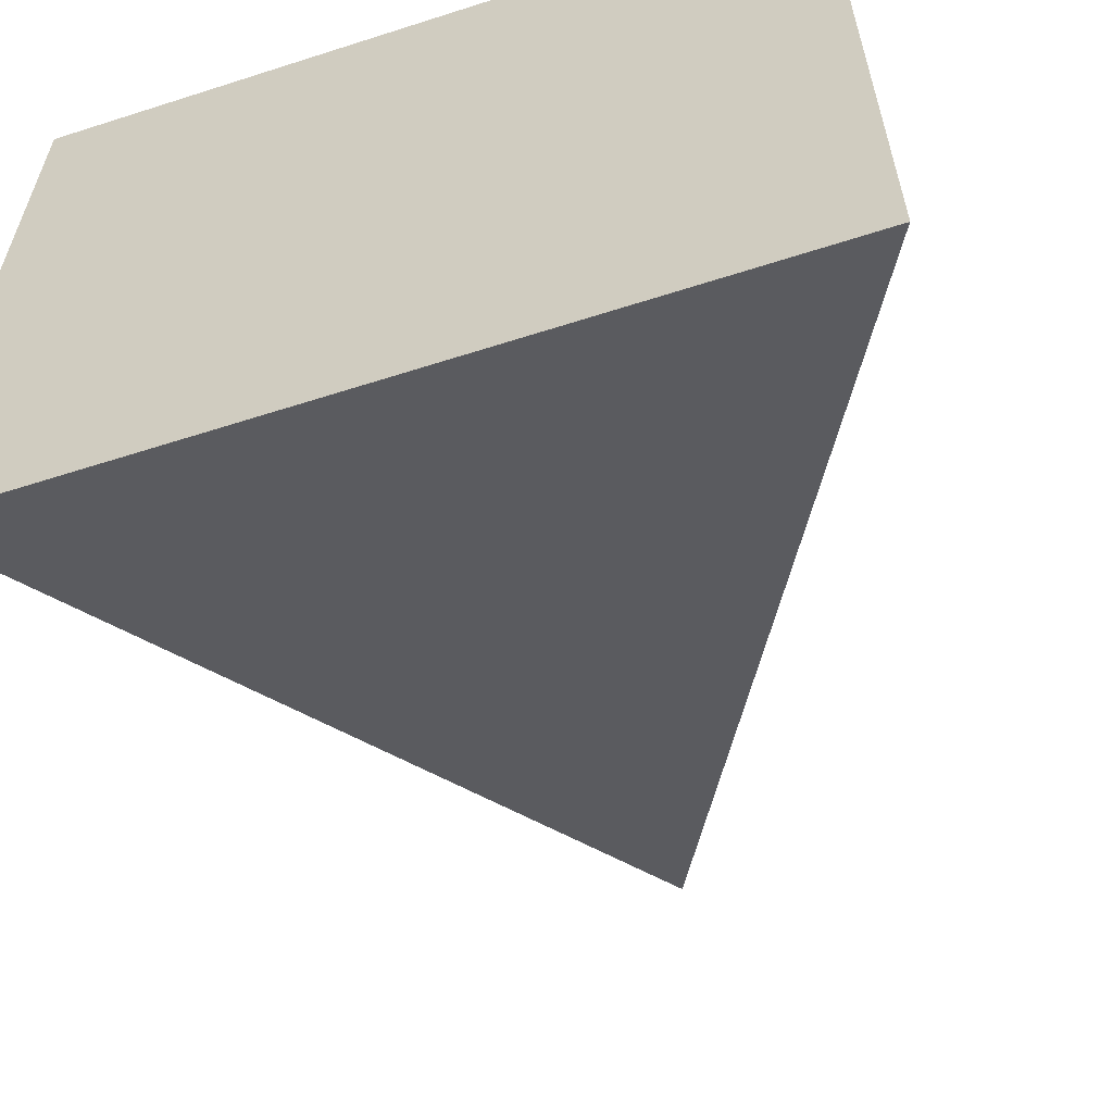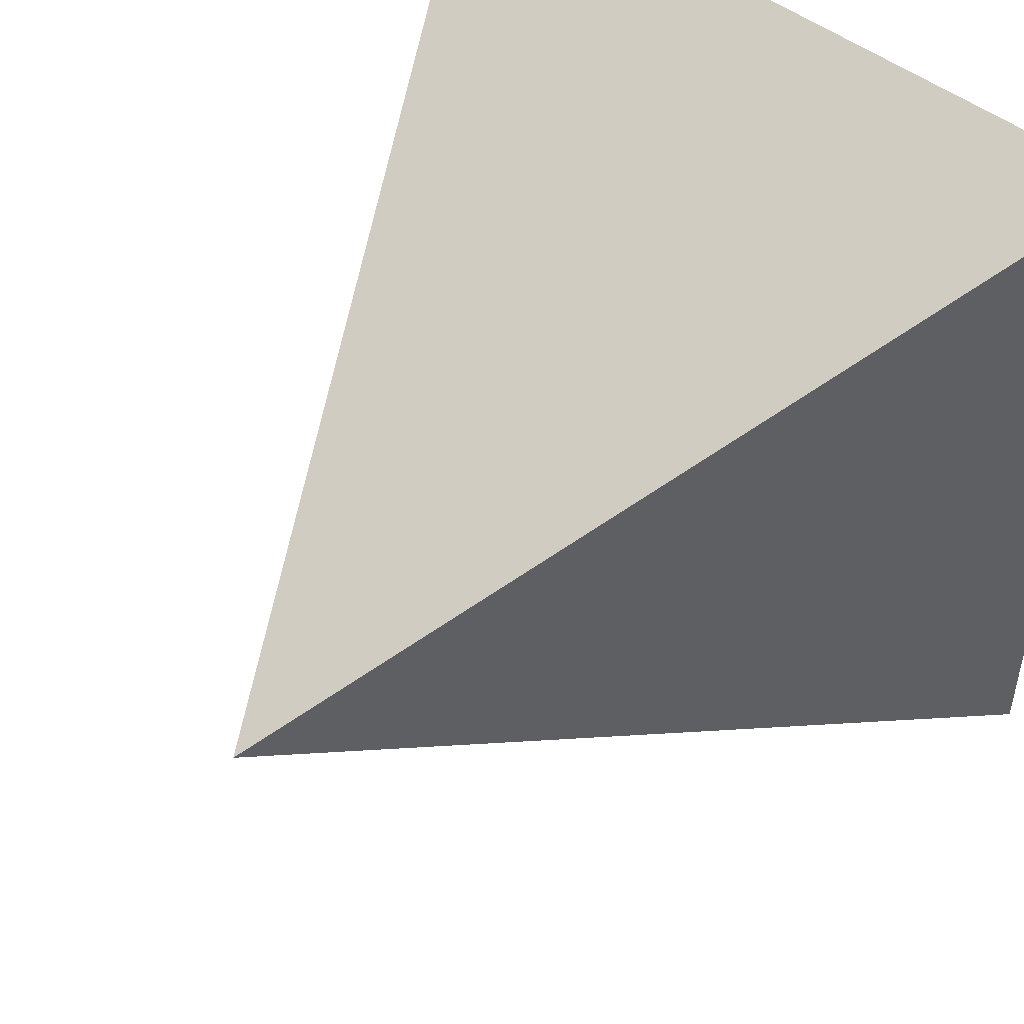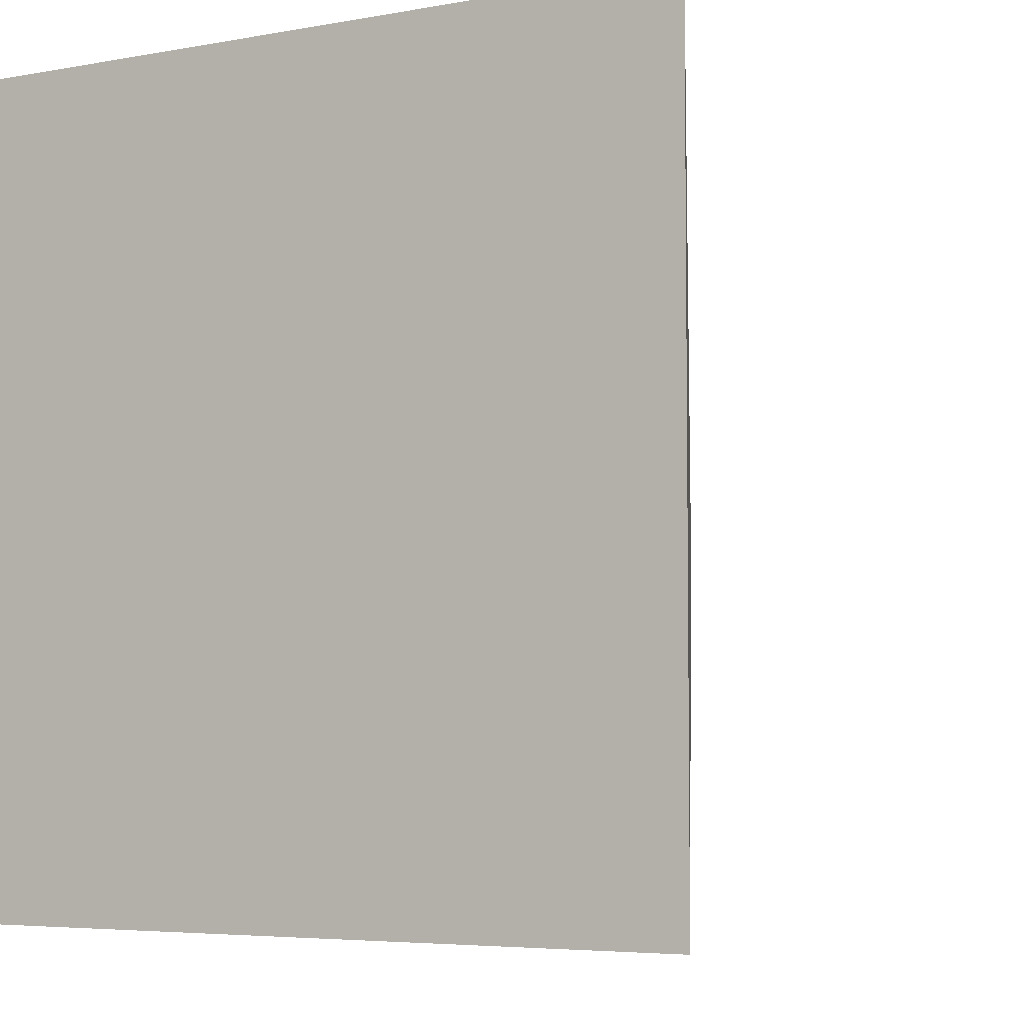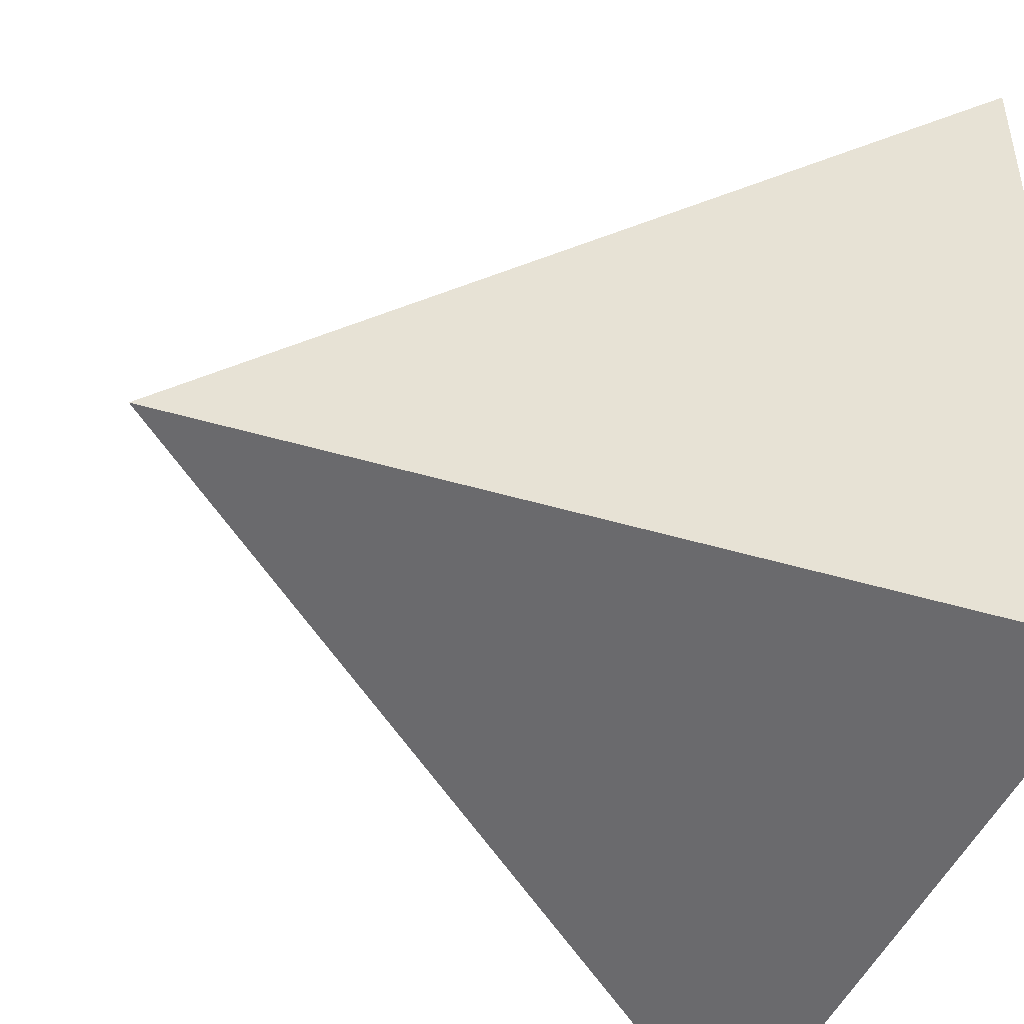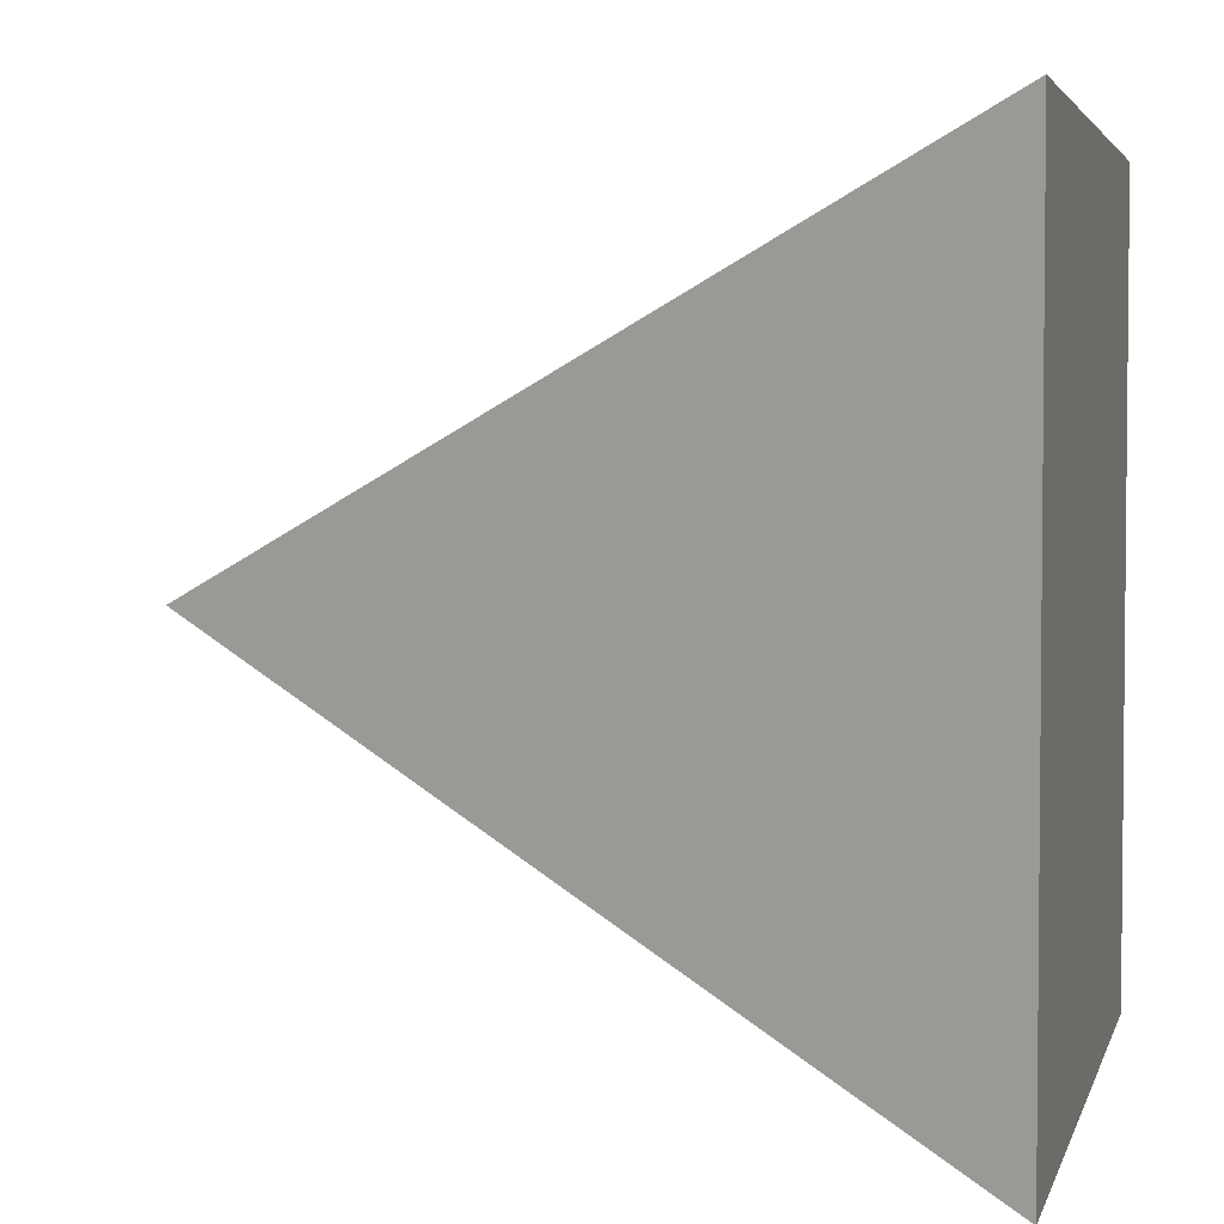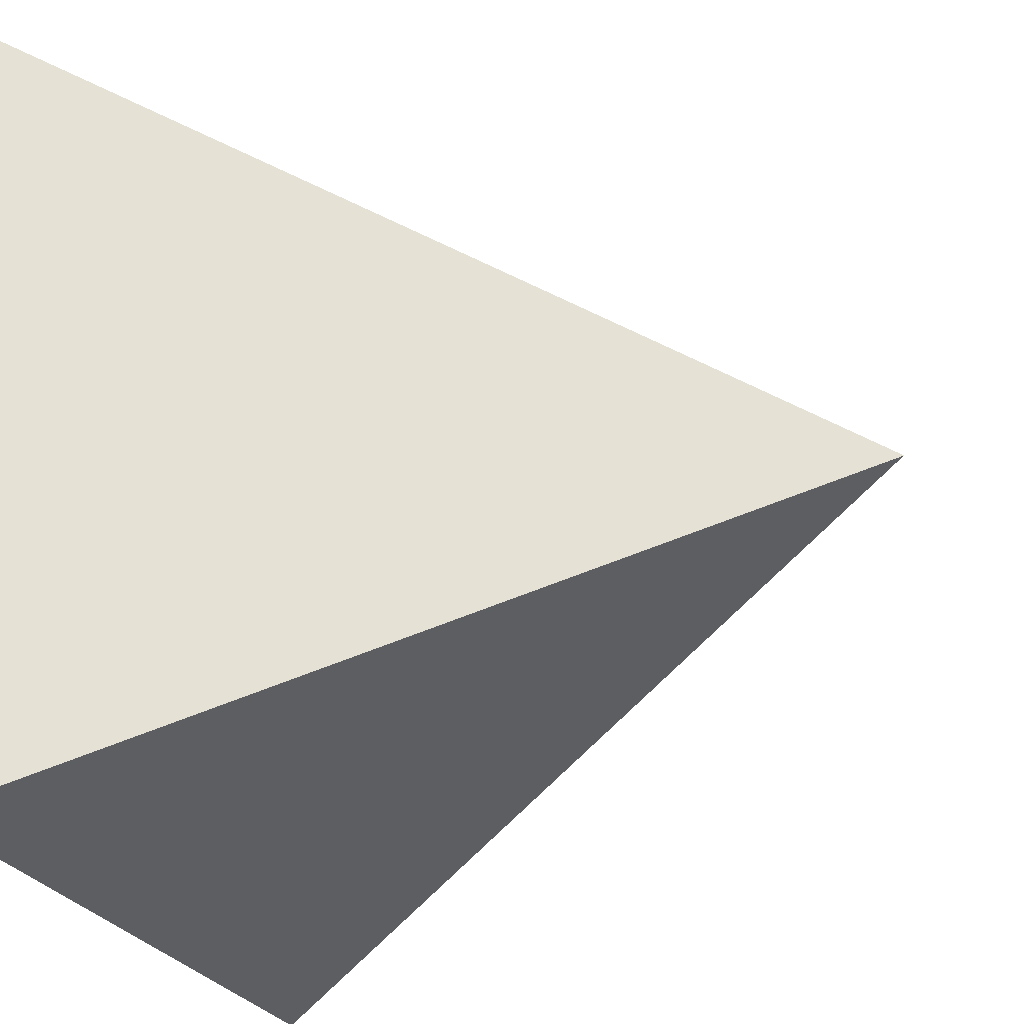
<metadata>
{"format":"obj","ext":"obj","renderer":"f3d","projection":"perspective","resolution":1024,"background":"white","views":[{"elev":-60.4,"azim":-71.8,"up":"+Y"},{"elev":49.1,"azim":130.6,"up":"+Y"},{"elev":-5.1,"azim":-59.4,"up":"+Z"},{"elev":-46.2,"azim":158.4,"up":"+Y"},{"elev":3.7,"azim":-166.7,"up":"+Y"},{"elev":-24.6,"azim":19.1,"up":"+Z"}]}
</metadata>
<code>
o Pyramid_Cube.001
v -1 -1 1
v -1 1 1
v -1 -1 -1
v -1 1 -1
v 1 0 0
f 1 2 4 3
f 3 4 5
f 5 2 1
f 3 5 1
f 5 4 2

</code>
